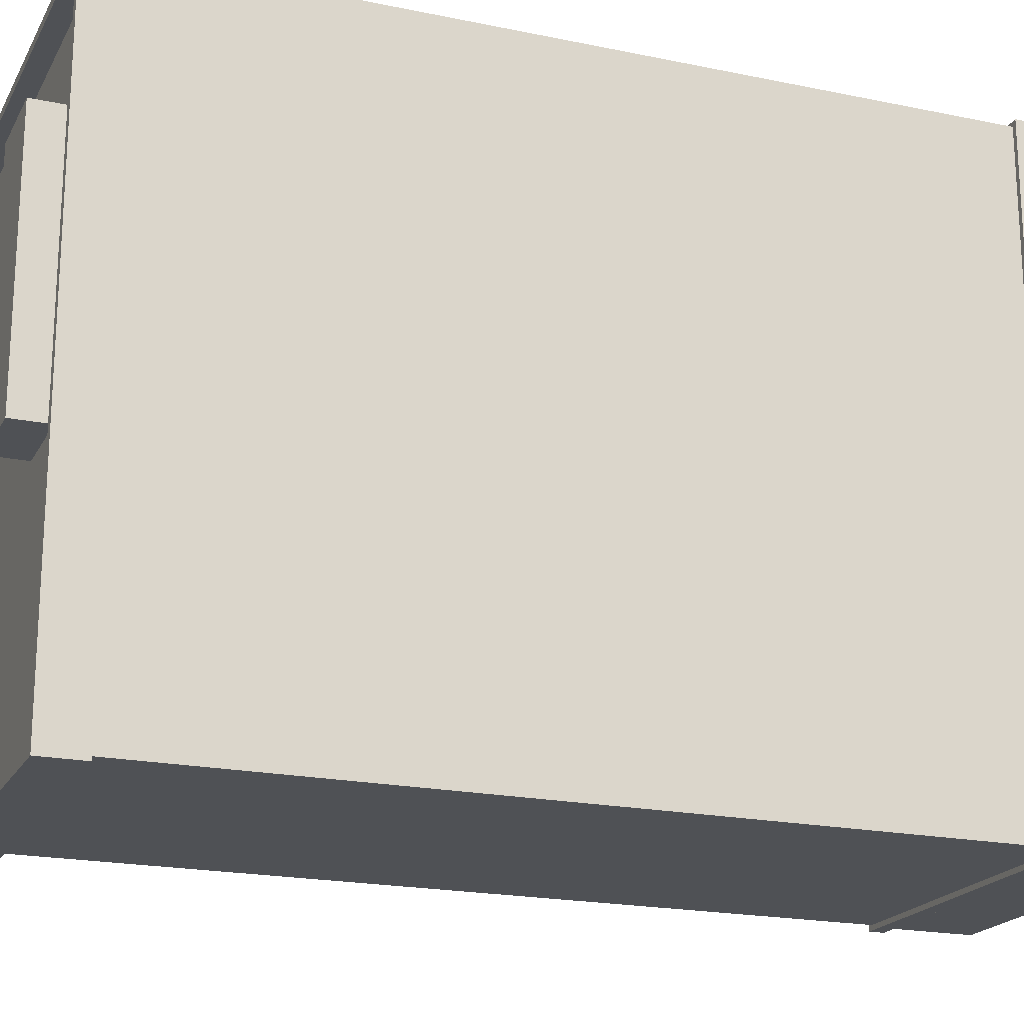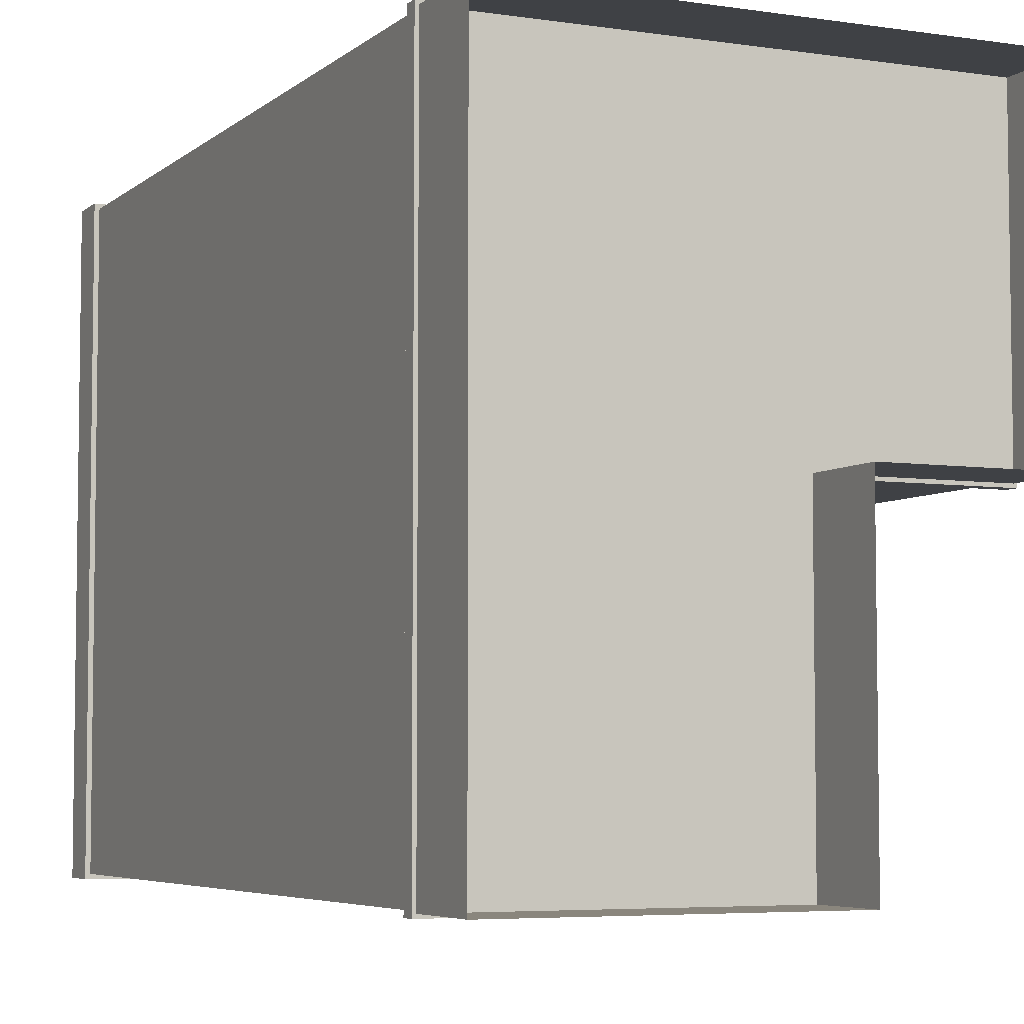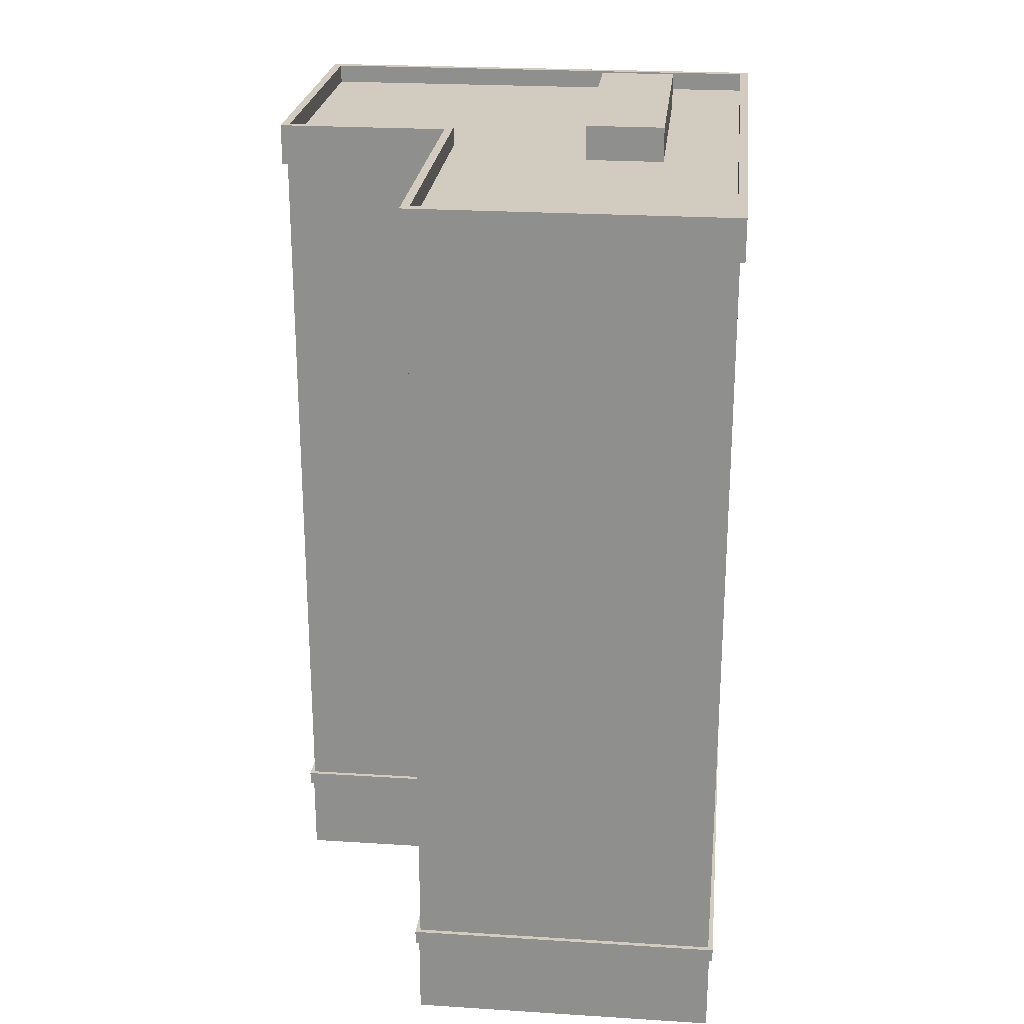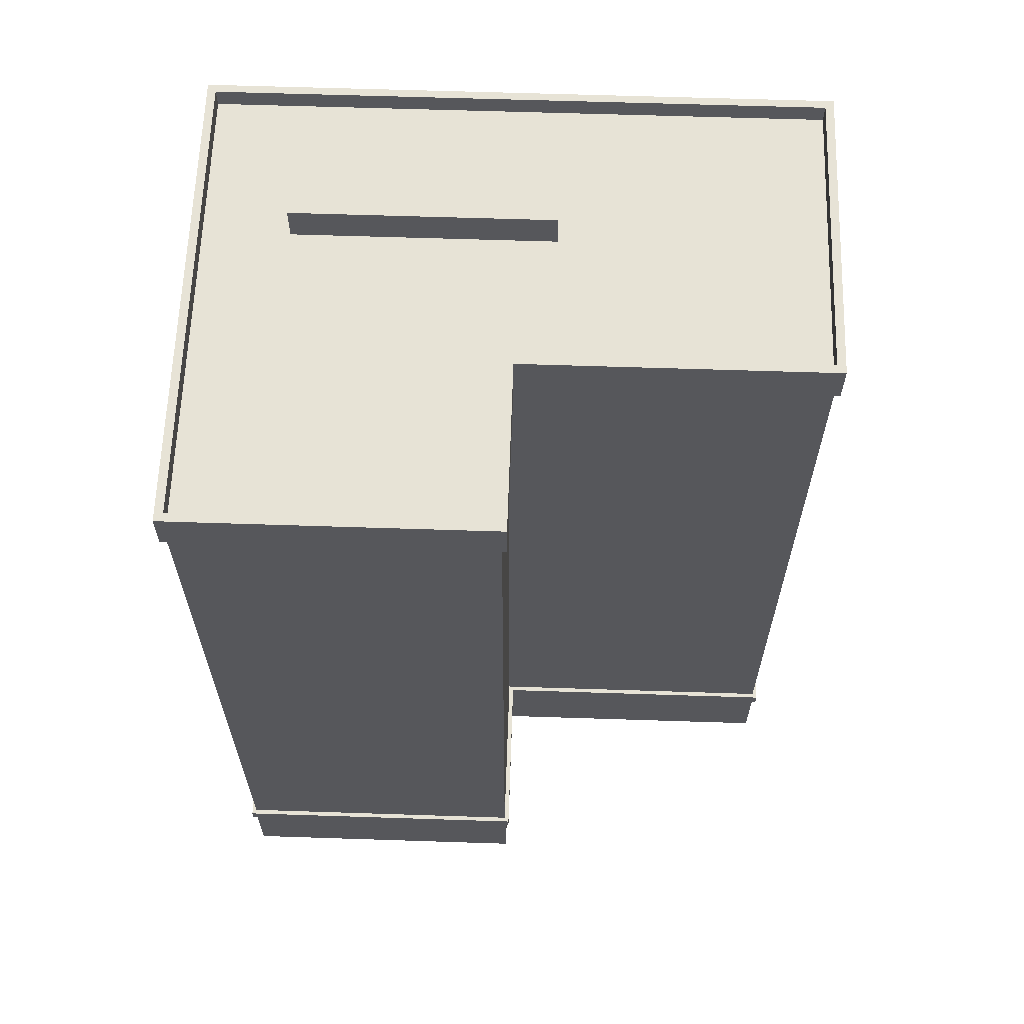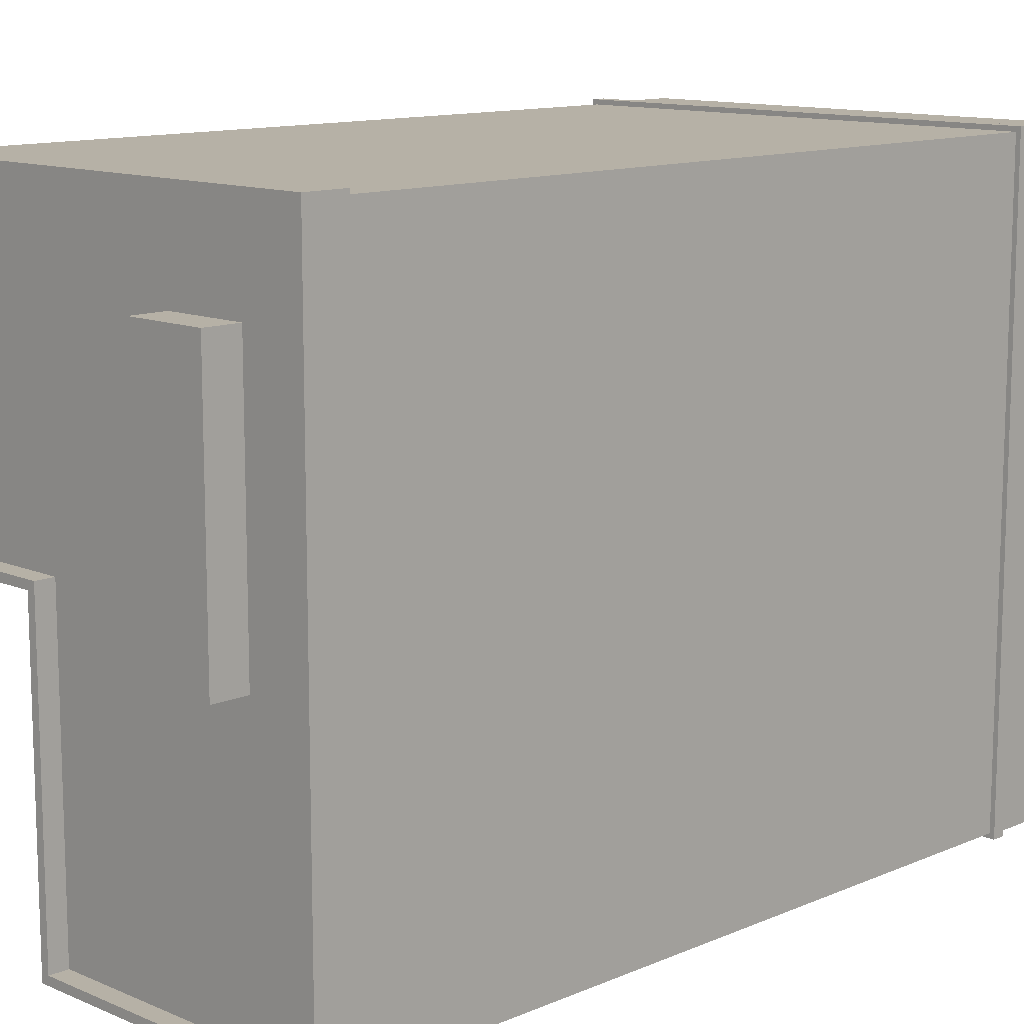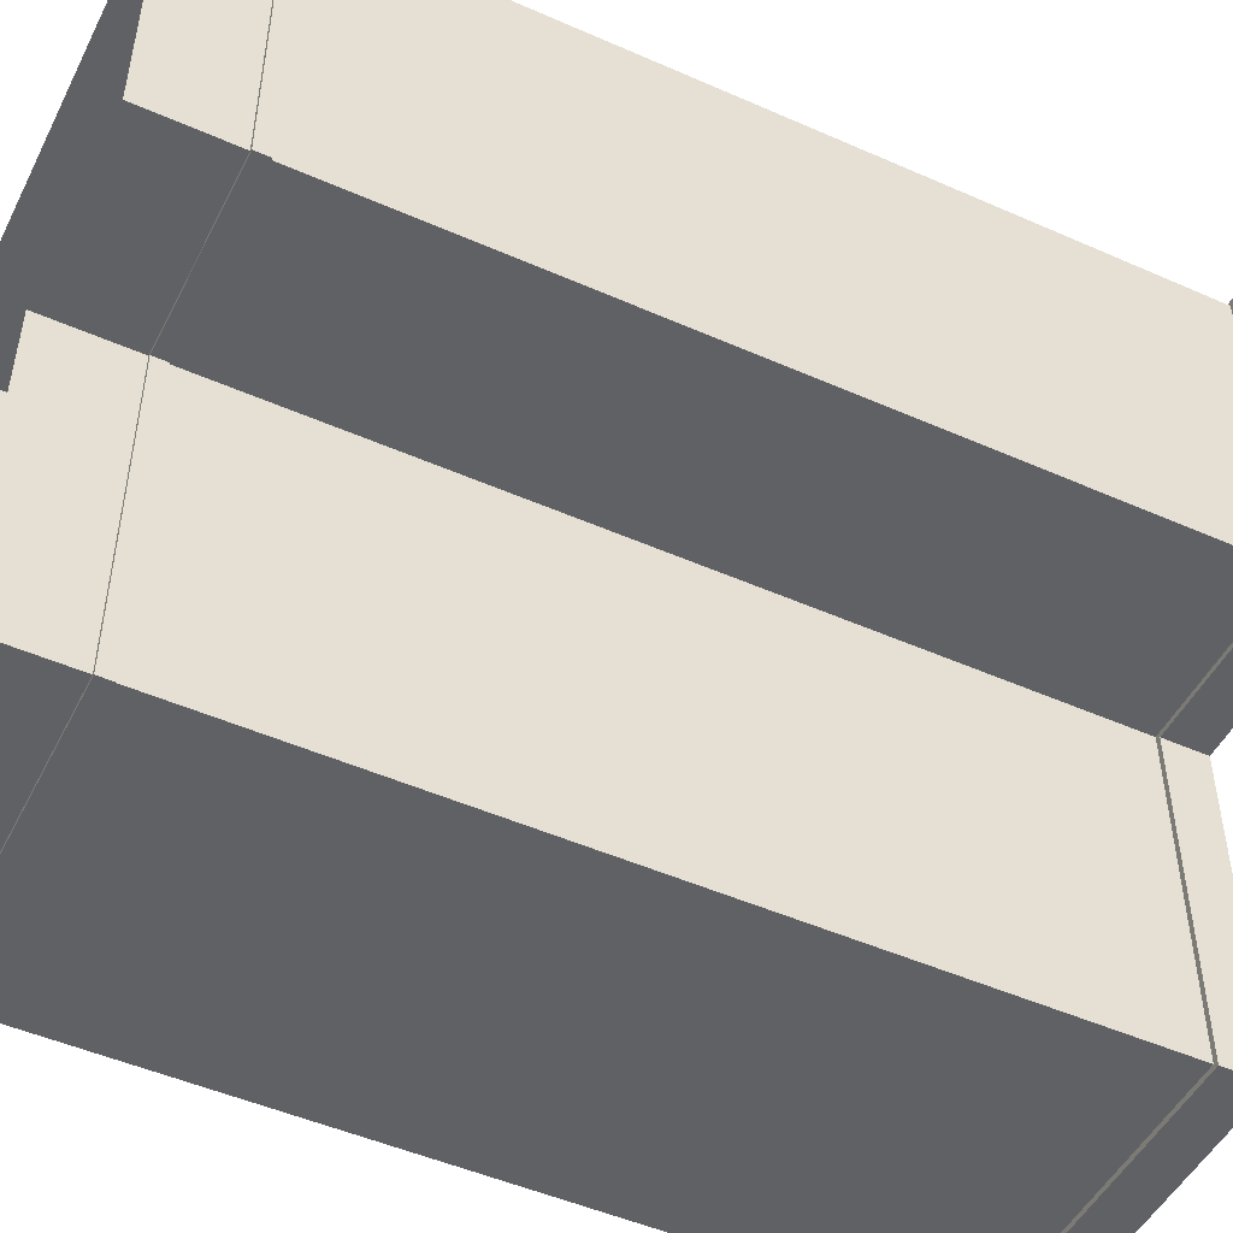
<metadata>
{"format":"obj","ext":"obj","renderer":"f3d","projection":"perspective","resolution":1024,"background":"white","views":[{"elev":-20.0,"azim":-111.1,"up":"+Z"},{"elev":-5.3,"azim":-24.9,"up":"+Z"},{"elev":23.9,"azim":-174.0,"up":"+Y"},{"elev":62.7,"azim":91.9,"up":"+Y"},{"elev":12.1,"azim":-135.1,"up":"+Z"},{"elev":-49.1,"azim":63.9,"up":"+Z"}]}
</metadata>
<code>
v  50.74 19.68 284.2
v  50.74 22.97 284.2
v  125.3 22.97 284.2
v  125.3 19.68 284.2
v  50.74 19.68 431.5
v  50.74 22.97 431.5
v  166.4 19.68 431.5
v  166.4 22.97 431.5
v  166.4 19.68 357
v  166.4 22.97 357
v  125.3 19.68 357
v  125.3 22.97 357
v  51.87 22.97 285.3
v  51.87 200.1 285.3
v  124.2 200.1 285.3
v  124.2 22.97 285.3
v  51.87 22.97 430.4
v  51.87 200.1 430.4
v  165.3 22.97 430.4
v  165.3 200.1 430.4
v  165.3 22.97 358.1
v  165.3 200.1 358.1
v  124.2 22.97 358.1
v  124.2 200.1 358.1
v  70.73 200.1 348
v  70.73 213.8 348
v  89.55 213.8 348
v  89.55 200.1 348
v  70.73 200.1 409.2
v  70.73 213.8 409.2
v  89.55 200.1 409.2
v  89.55 213.8 409.2
v  51.54 200.1 285
v  51.54 205.4 285
v  124.5 205.4 285
v  124.5 200.1 285
v  51.54 200.1 430.7
v  51.54 205.4 430.7
v  165.6 200.1 430.7
v  165.6 205.4 430.7
v  165.6 200.1 357.8
v  165.6 205.4 357.8
v  124.5 200.1 357.8
v  124.5 205.4 357.8
v  50.74 200.1 284.2
v  50.74 210 284.2
v  125.3 210 284.2
v  125.3 200.1 284.2
v  50.74 200.1 431.5
v  50.74 210 431.5
v  166.4 200.1 431.5
v  166.4 210 431.5
v  166.4 200.1 357
v  166.4 210 357
v  125.3 200.1 357
v  125.3 210 357
v  52.74 210 286.2
v  123.3 210 286.2
v  52.74 210 429.5
v  164.4 210 429.5
v  164.4 210 359
v  123.3 210 359
v  52.74 205 286.2
v  123.3 205 286.2
v  52.74 205 429.5
v  164.4 205 429.5
v  164.4 205 359
v  123.3 205 359
v  51.54 0 285
v  51.54 19.68 285
v  124.5 19.68 285
v  124.5 0 285
v  51.54 0 430.7
v  51.54 19.68 430.7
v  165.6 0 430.7
v  165.6 19.68 430.7
v  165.6 0 357.8
v  165.6 19.68 357.8
v  124.5 0 357.8
v  124.5 19.68 357.8
g building_16
f 1 2 3
f 3 4 1
f 5 6 2
f 2 1 5
f 7 8 6
f 6 5 7
f 9 10 8
f 8 7 9
f 11 12 10
f 10 9 11
f 4 3 12
f 12 11 4
f 12 3 2
f 12 2 6
f 12 6 8
f 12 8 10
f 11 9 7
f 11 7 5
f 11 5 1
f 11 1 4
f 13 14 15
f 15 16 13
f 17 18 14
f 14 13 17
f 19 20 18
f 18 17 19
f 21 22 20
f 20 19 21
f 23 24 22
f 22 21 23
f 16 15 24
f 24 23 16
f 24 15 14
f 24 14 18
f 24 18 20
f 24 20 22
f 23 21 19
f 23 19 17
f 23 17 13
f 23 13 16
f 25 26 27
f 27 28 25
f 29 30 26
f 26 25 29
f 31 32 30
f 30 29 31
f 28 27 32
f 32 31 28
f 27 26 30
f 30 32 27
f 33 34 35
f 35 36 33
f 37 38 34
f 34 33 37
f 39 40 38
f 38 37 39
f 41 42 40
f 40 39 41
f 43 44 42
f 42 41 43
f 36 35 44
f 44 43 36
f 44 35 34
f 44 34 38
f 44 38 40
f 44 40 42
f 45 46 47
f 47 48 45
f 49 50 46
f 46 45 49
f 51 52 50
f 50 49 51
f 53 54 52
f 52 51 53
f 55 56 54
f 54 53 55
f 48 47 56
f 56 55 48
f 46 57 58
f 58 47 46
f 50 59 57
f 57 46 50
f 52 60 59
f 59 50 52
f 54 61 60
f 60 52 54
f 56 62 61
f 61 54 56
f 47 58 62
f 62 56 47
f 57 63 64
f 64 58 57
f 59 65 63
f 63 57 59
f 60 66 65
f 65 59 60
f 61 67 66
f 66 60 61
f 62 68 67
f 67 61 62
f 58 64 68
f 68 62 58
f 55 53 51
f 55 51 49
f 55 49 45
f 55 45 48
f 69 70 71
f 71 72 69
f 73 74 70
f 70 69 73
f 75 76 74
f 74 73 75
f 77 78 76
f 76 75 77
f 79 80 78
f 78 77 79
f 72 71 80
f 80 79 72

</code>
